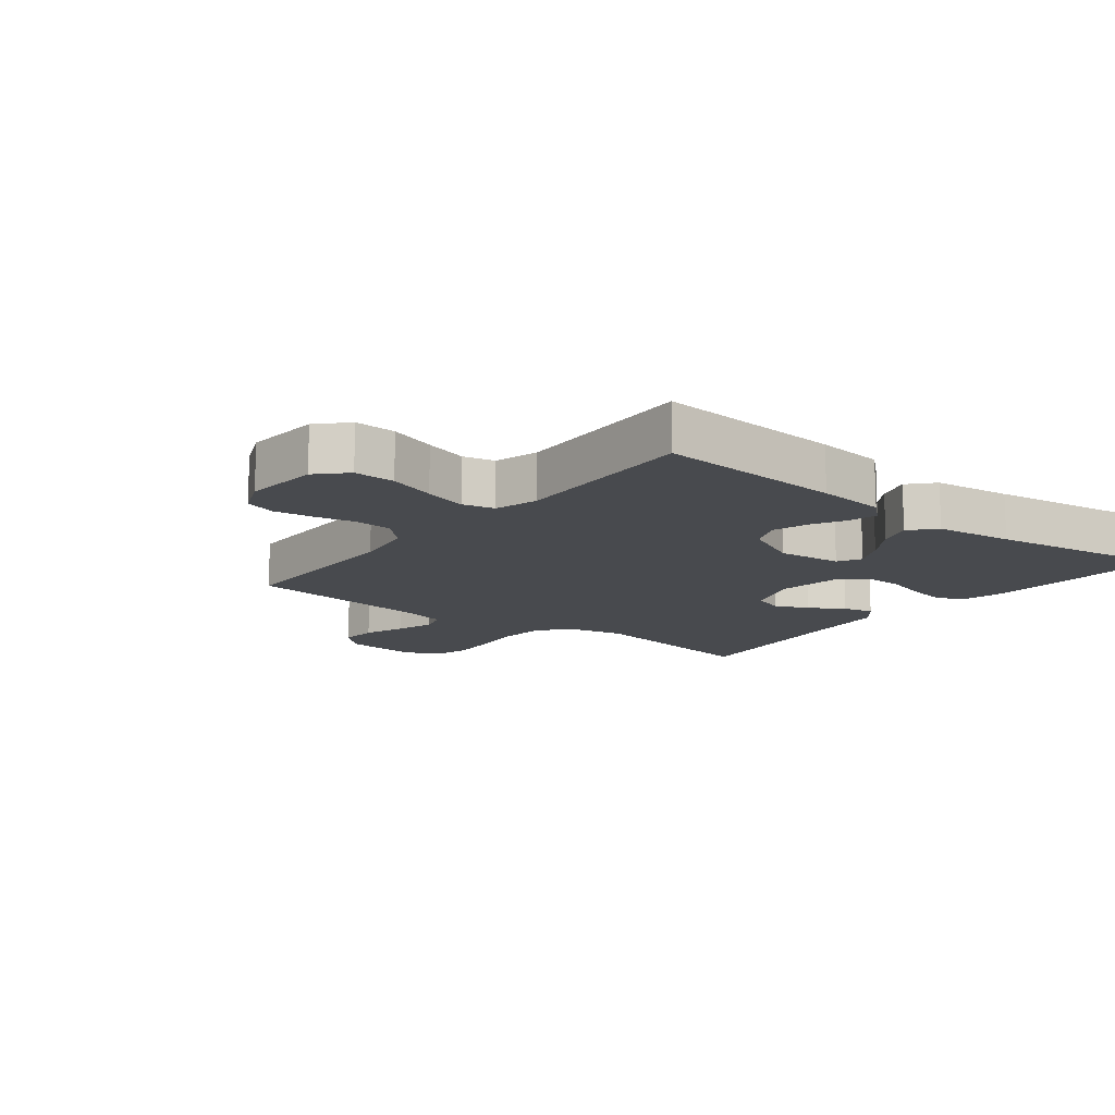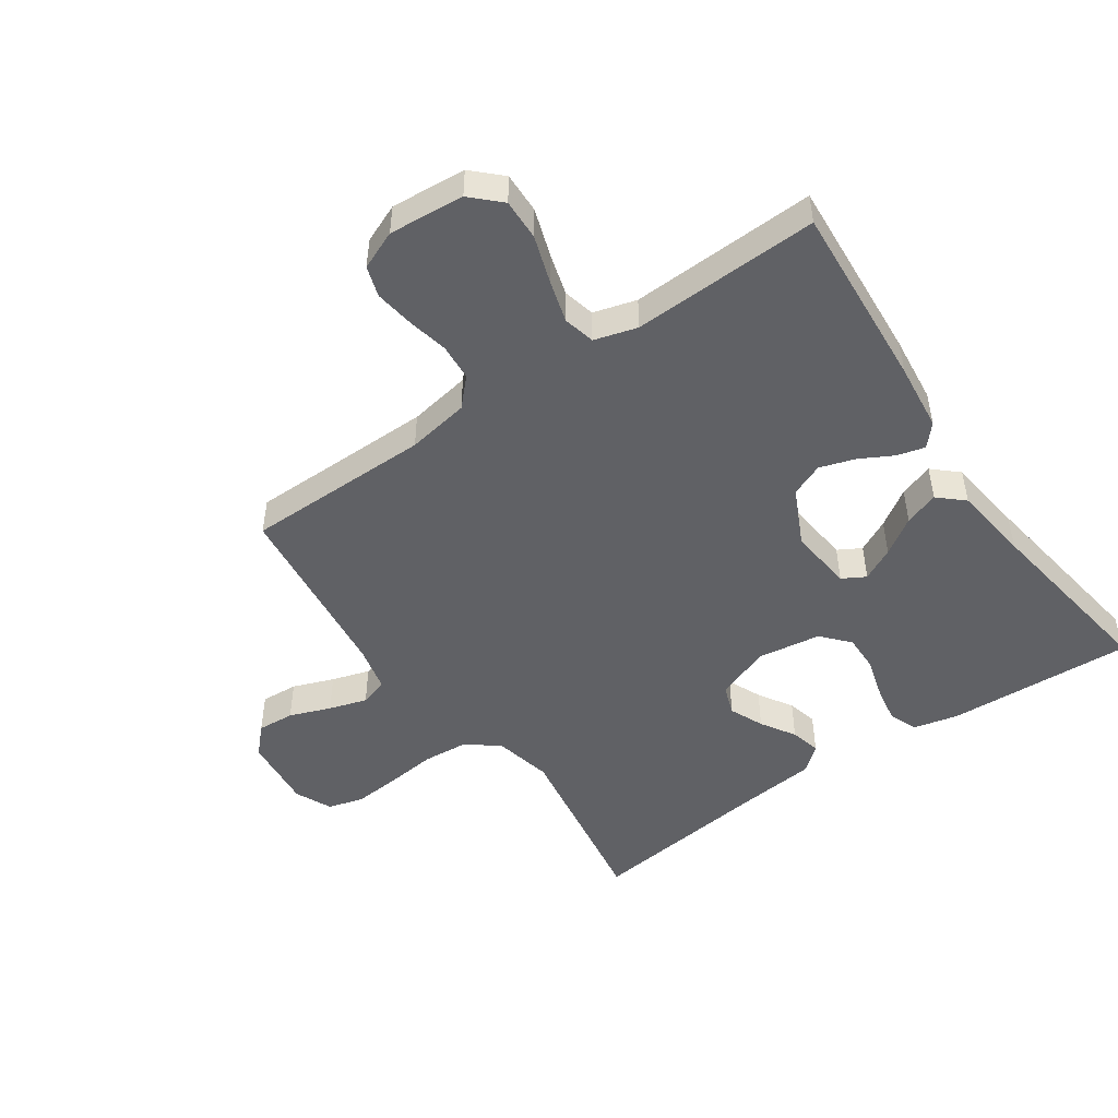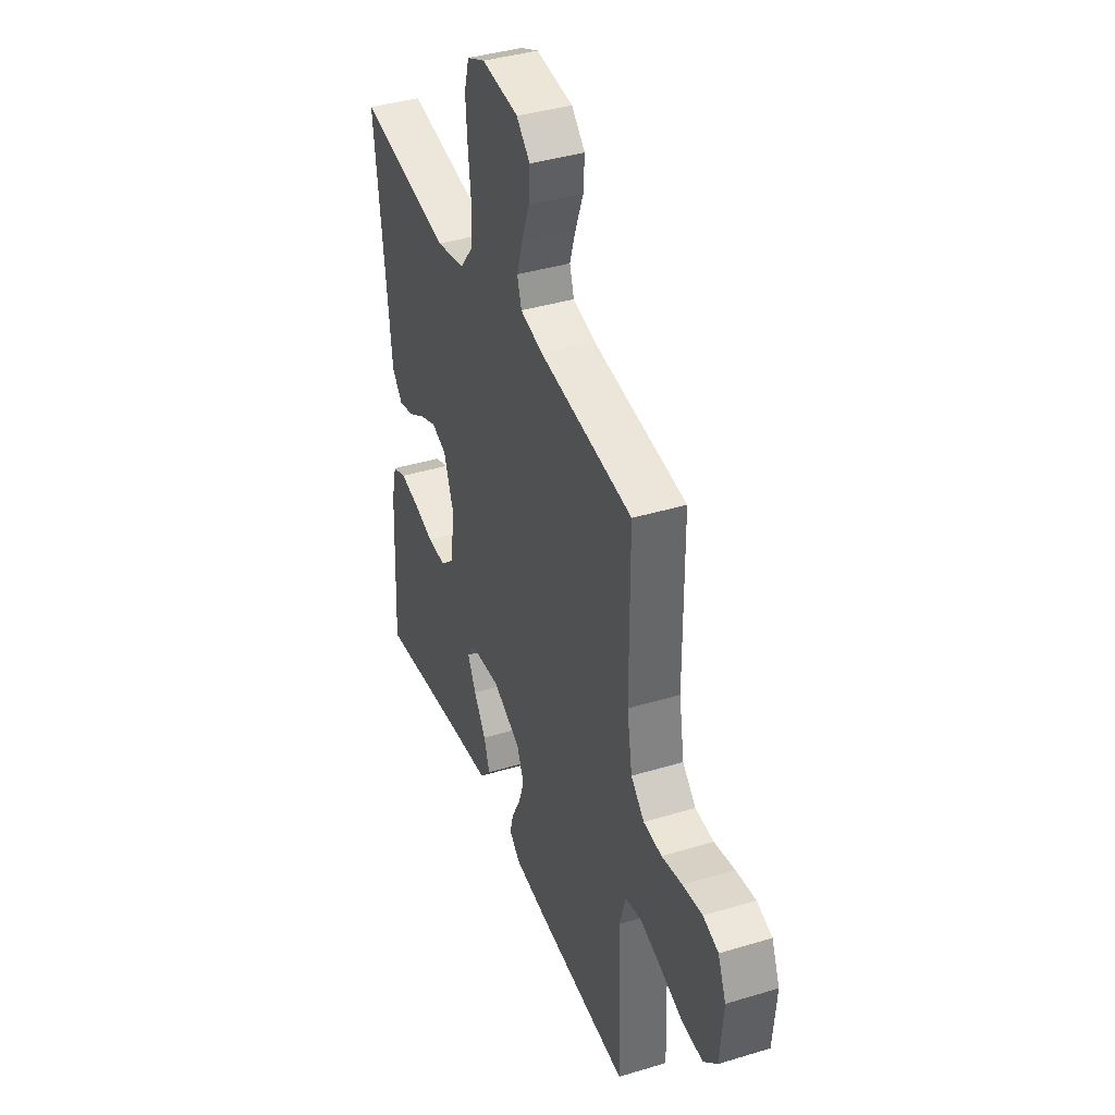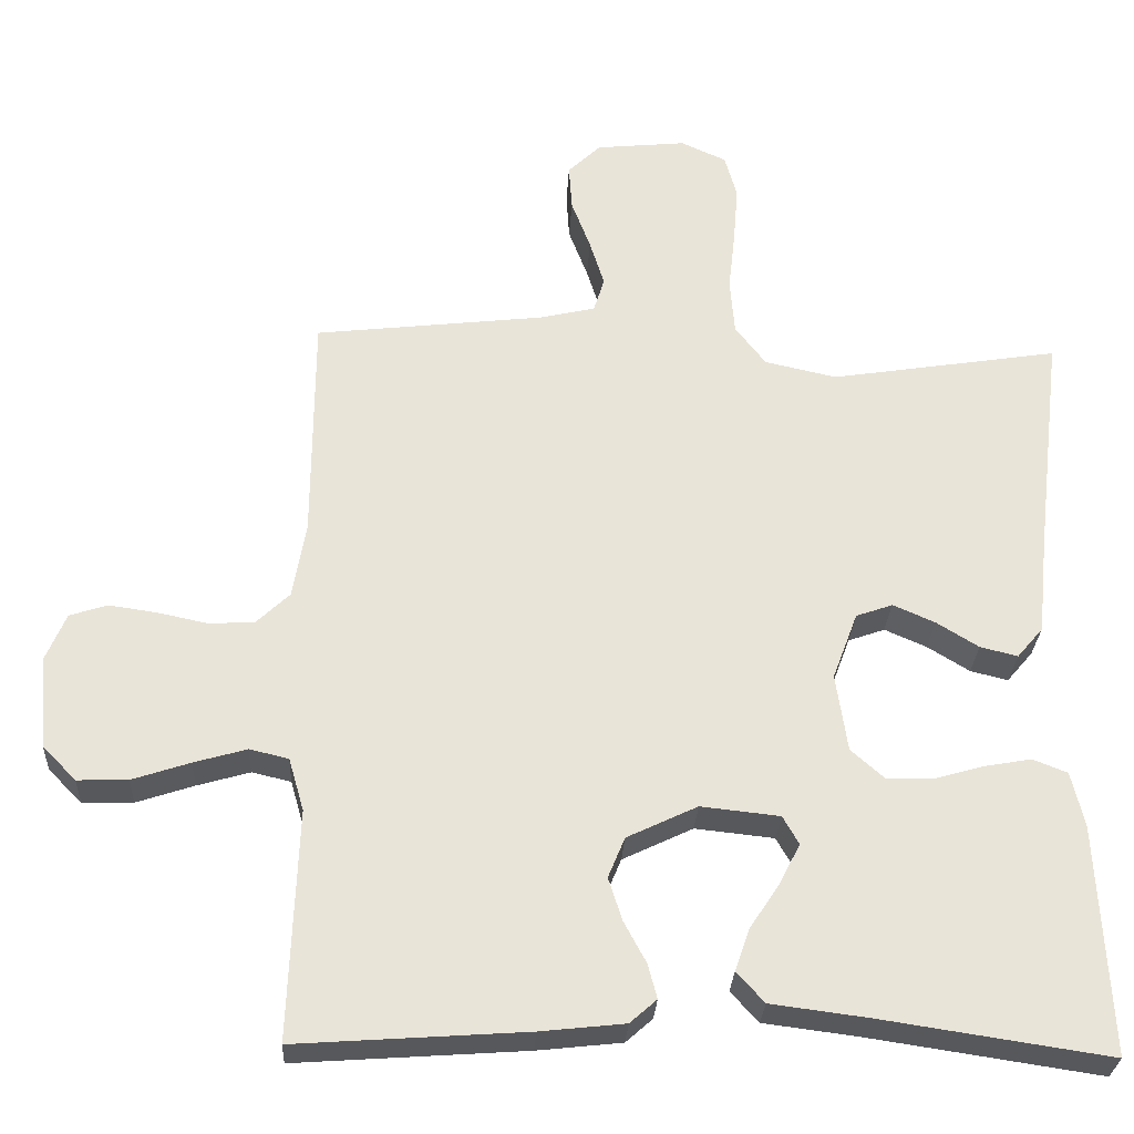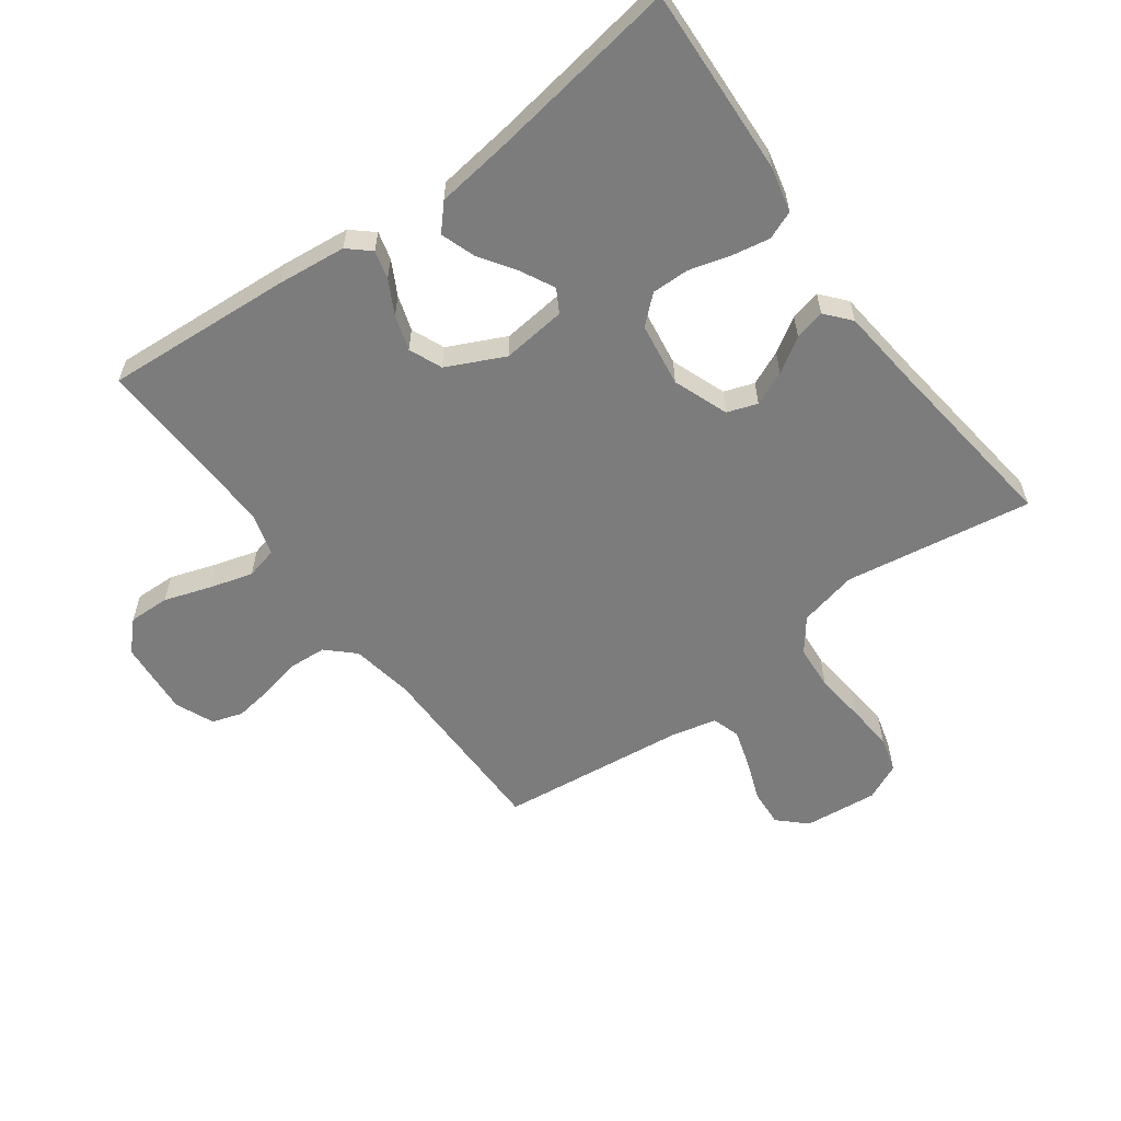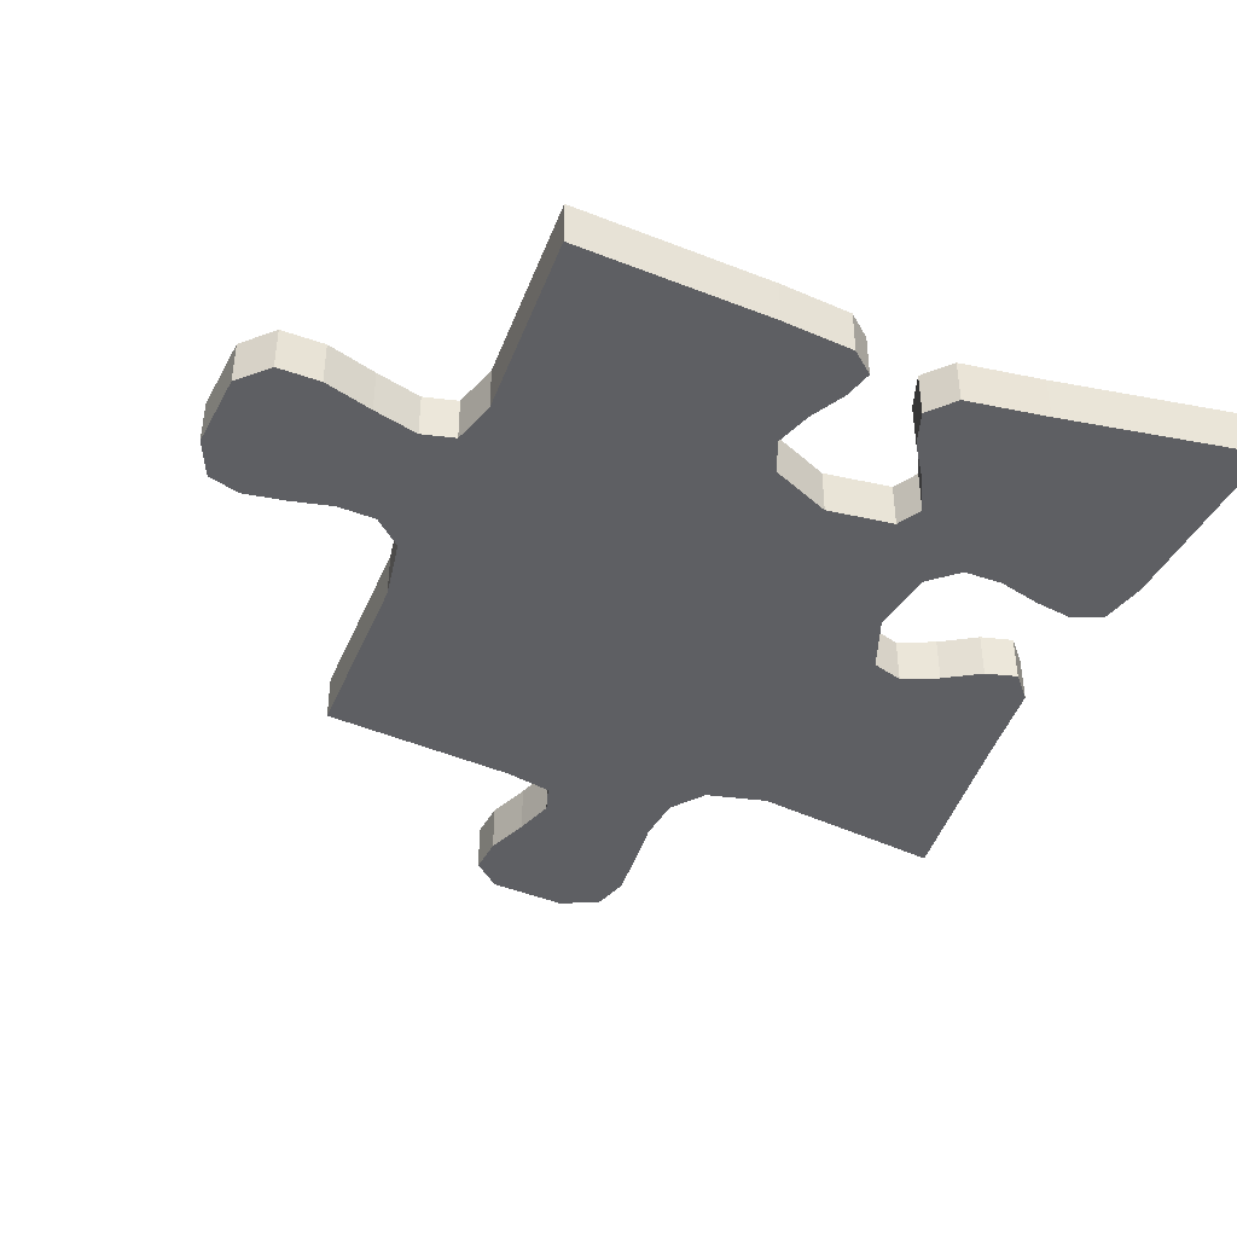
<metadata>
{"format":"obj","ext":"obj","renderer":"f3d","projection":"perspective","resolution":1024,"background":"white","views":[{"elev":-13.3,"azim":141.8,"up":"+Y"},{"elev":-48.8,"azim":124.7,"up":"+Y"},{"elev":39.6,"azim":69.4,"up":"+Z"},{"elev":-28.5,"azim":177.1,"up":"+Z"},{"elev":-58.8,"azim":-143.7,"up":"+Y"},{"elev":-40.6,"azim":158.3,"up":"+Y"}]}
</metadata>
<code>
v 0.5 0.07 -0.5
v 0.2 0.07 -0.479
v 0.09 0.07 -0.467
v 0.055 0.07 -0.436
v 0.067 0.07 -0.391
v 0.096 0.07 -0.337
v 0.114 0.07 -0.281
v 0.092 0.07 -0.228
v 0 0.07 -0.184
v -0.103 0.07 -0.195
v -0.124 0.07 -0.232
v -0.097 0.07 -0.285
v -0.058 0.07 -0.344
v -0.039 0.07 -0.399
v -0.075 0.07 -0.439
v -0.2 0.07 -0.455
v -0.5 0.07 -0.5
v -0.485 0.07 -0.2
v -0.468 0.07 -0.128
v -0.423 0.07 -0.11
v -0.362 0.07 -0.121
v -0.296 0.07 -0.14
v -0.236 0.07 -0.141
v -0.192 0.07 -0.102
v -0.177 0.07 0
v -0.21 0.07 0.088
v -0.258 0.07 0.105
v -0.313 0.07 0.081
v -0.368 0.07 0.047
v -0.417 0.07 0.035
v -0.451 0.07 0.075
v -0.464 0.07 0.2
v -0.5 0.07 0.5
v -0.2 0.07 0.452
v -0.106 0.07 0.473
v -0.066 0.07 0.525
v -0.06 0.07 0.598
v -0.069 0.07 0.678
v -0.075 0.07 0.753
v -0.059 0.07 0.81
v 0 0.07 0.837
v 0.118 0.07 0.825
v 0.161 0.07 0.784
v 0.157 0.07 0.724
v 0.132 0.07 0.658
v 0.113 0.07 0.597
v 0.127 0.07 0.552
v 0.2 0.07 0.535
v 0.5 0.07 0.5
v 0.501 0.07 0.2
v 0.518 0.07 0.1
v 0.561 0.07 0.059
v 0.62 0.07 0.055
v 0.686 0.07 0.069
v 0.749 0.07 0.078
v 0.798 0.07 0.062
v 0.824 0.07 0
v 0.814 0.07 -0.121
v 0.77 0.07 -0.166
v 0.704 0.07 -0.164
v 0.629 0.07 -0.139
v 0.56 0.07 -0.119
v 0.509 0.07 -0.131
v 0.489 0.07 -0.2
v 0.5 0 -0.5
v 0.2 0 -0.479
v 0.09 0 -0.467
v 0.055 0 -0.436
v 0.067 0 -0.391
v 0.096 0 -0.337
v 0.114 0 -0.281
v 0.092 0 -0.228
v 0 0 -0.184
v -0.103 0 -0.195
v -0.124 0 -0.232
v -0.097 0 -0.285
v -0.058 0 -0.344
v -0.039 0 -0.399
v -0.075 0 -0.439
v -0.2 0 -0.455
v -0.5 0 -0.5
v -0.485 0 -0.2
v -0.468 0 -0.128
v -0.423 0 -0.11
v -0.362 0 -0.121
v -0.296 0 -0.14
v -0.236 0 -0.141
v -0.192 0 -0.102
v -0.177 0 0
v -0.21 0 0.088
v -0.258 0 0.105
v -0.313 0 0.081
v -0.368 0 0.047
v -0.417 0 0.035
v -0.451 0 0.075
v -0.464 0 0.2
v -0.5 0 0.5
v -0.2 0 0.452
v -0.106 0 0.473
v -0.066 0 0.525
v -0.06 0 0.598
v -0.069 0 0.678
v -0.075 0 0.753
v -0.059 0 0.81
v 0 0 0.837
v 0.118 0 0.825
v 0.161 0 0.784
v 0.157 0 0.724
v 0.132 0 0.658
v 0.113 0 0.597
v 0.127 0 0.552
v 0.2 0 0.535
v 0.5 0 0.5
v 0.501 0 0.2
v 0.518 0 0.1
v 0.561 0 0.059
v 0.62 0 0.055
v 0.686 0 0.069
v 0.749 0 0.078
v 0.798 0 0.062
v 0.824 0 0
v 0.814 0 -0.121
v 0.77 0 -0.166
v 0.704 0 -0.164
v 0.629 0 -0.139
v 0.56 0 -0.119
v 0.509 0 -0.131
v 0.489 0 -0.2
f 59 60 61
f 58 59 61
f 57 58 61
f 56 57 61
f 55 56 61
f 54 55 61
f 53 54 61
f 52 53 61 62
f 51 52 62 63
f 48 49 50
f 51 63 64
f 50 51 64
f 48 50 64
f 47 48 64
f 43 44 45
f 42 43 45
f 41 42 45
f 40 41 45
f 39 40 45
f 38 39 45
f 37 38 45
f 36 37 45 46
f 35 36 46 47
f 32 33 34
f 32 34 35
f 31 32 35
f 30 31 35
f 29 30 35
f 28 29 35
f 27 28 35 47
f 20 21 22
f 19 20 22
f 18 19 22
f 17 18 22
f 16 17 22
f 16 22 23
f 15 16 23
f 14 15 23
f 13 14 23
f 12 13 23
f 11 12 23 24
f 4 5 6
f 3 4 6
f 2 3 6
f 1 2 6
f 64 1 6
f 64 6 7
f 47 64 7 8
f 26 27 47
f 47 8 9
f 26 47 9
f 25 26 9
f 10 11 24 25
f 9 10 25
f 125 124 123
f 125 123 122
f 125 122 121
f 125 121 120
f 125 120 119
f 125 119 118
f 125 118 117
f 126 125 117 116
f 127 126 116 115
f 114 113 112
f 128 127 115
f 128 115 114
f 128 114 112
f 128 112 111
f 109 108 107
f 109 107 106
f 109 106 105
f 109 105 104
f 109 104 103
f 109 103 102
f 109 102 101
f 110 109 101 100
f 111 110 100 99
f 98 97 96
f 99 98 96
f 99 96 95
f 99 95 94
f 99 94 93
f 99 93 92
f 111 99 92 91
f 86 85 84
f 86 84 83
f 86 83 82
f 86 82 81
f 86 81 80
f 87 86 80
f 87 80 79
f 87 79 78
f 87 78 77
f 87 77 76
f 88 87 76 75
f 70 69 68
f 70 68 67
f 70 67 66
f 70 66 65
f 70 65 128
f 71 70 128
f 72 71 128 111
f 111 91 90
f 73 72 111
f 73 111 90
f 73 90 89
f 89 88 75 74
f 89 74 73
f 1 65 66 2
f 2 66 67 3
f 3 67 68 4
f 4 68 69 5
f 5 69 70 6
f 6 70 71 7
f 7 71 72 8
f 8 72 73 9
f 9 73 74 10
f 10 74 75 11
f 11 75 76 12
f 12 76 77 13
f 13 77 78 14
f 14 78 79 15
f 15 79 80 16
f 16 80 81 17
f 17 81 82 18
f 18 82 83 19
f 19 83 84 20
f 20 84 85 21
f 21 85 86 22
f 22 86 87 23
f 23 87 88 24
f 24 88 89 25
f 25 89 90 26
f 26 90 91 27
f 27 91 92 28
f 28 92 93 29
f 29 93 94 30
f 30 94 95 31
f 31 95 96 32
f 32 96 97 33
f 33 97 98 34
f 34 98 99 35
f 35 99 100 36
f 36 100 101 37
f 37 101 102 38
f 38 102 103 39
f 39 103 104 40
f 40 104 105 41
f 41 105 106 42
f 42 106 107 43
f 43 107 108 44
f 44 108 109 45
f 45 109 110 46
f 46 110 111 47
f 47 111 112 48
f 48 112 113 49
f 49 113 114 50
f 50 114 115 51
f 51 115 116 52
f 52 116 117 53
f 53 117 118 54
f 54 118 119 55
f 55 119 120 56
f 56 120 121 57
f 57 121 122 58
f 58 122 123 59
f 59 123 124 60
f 60 124 125 61
f 61 125 126 62
f 62 126 127 63
f 63 127 128 64
f 64 128 65 1

</code>
